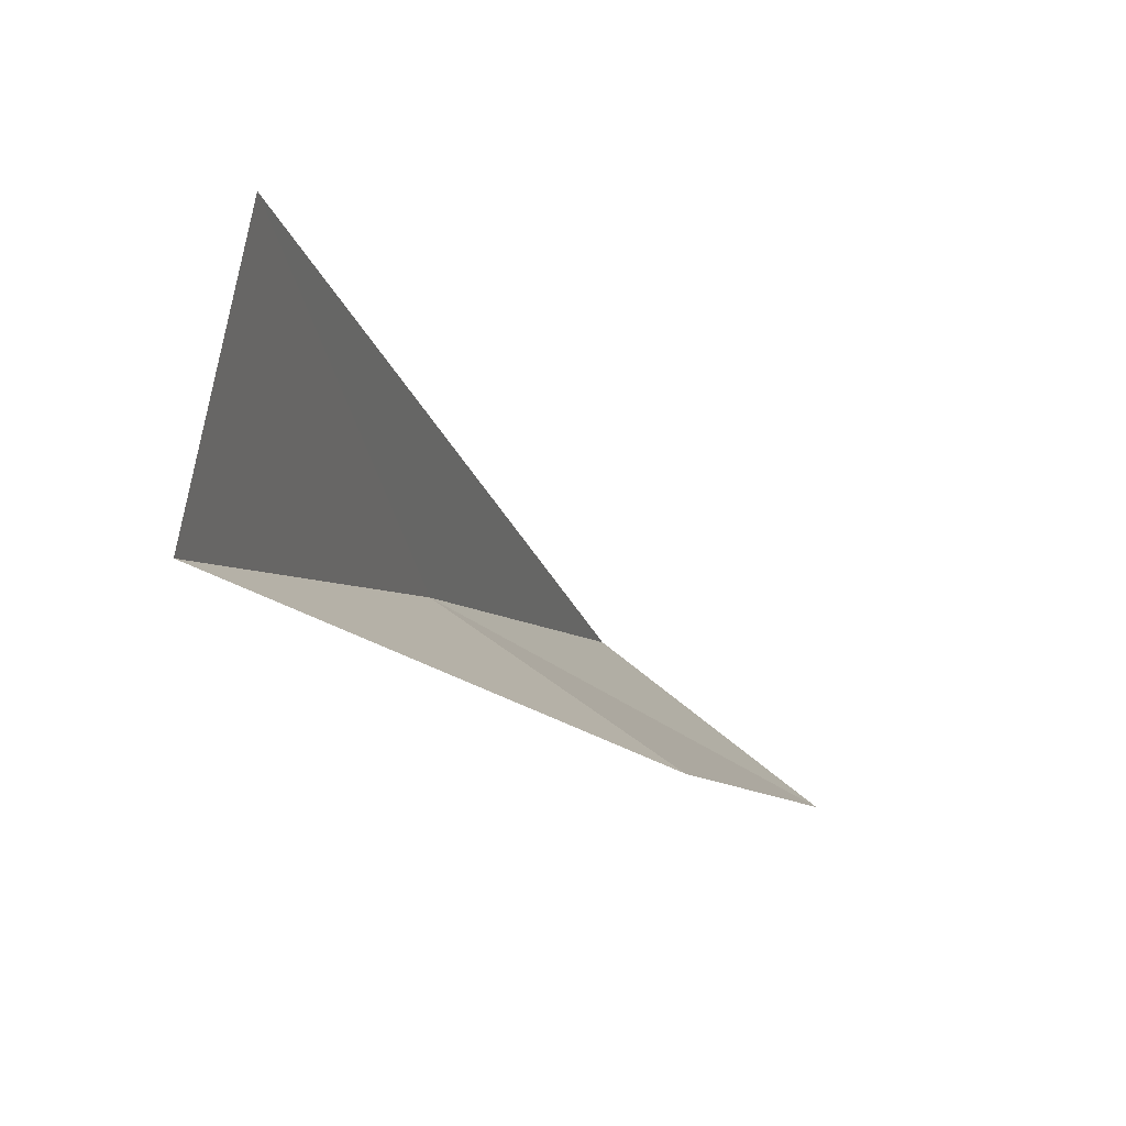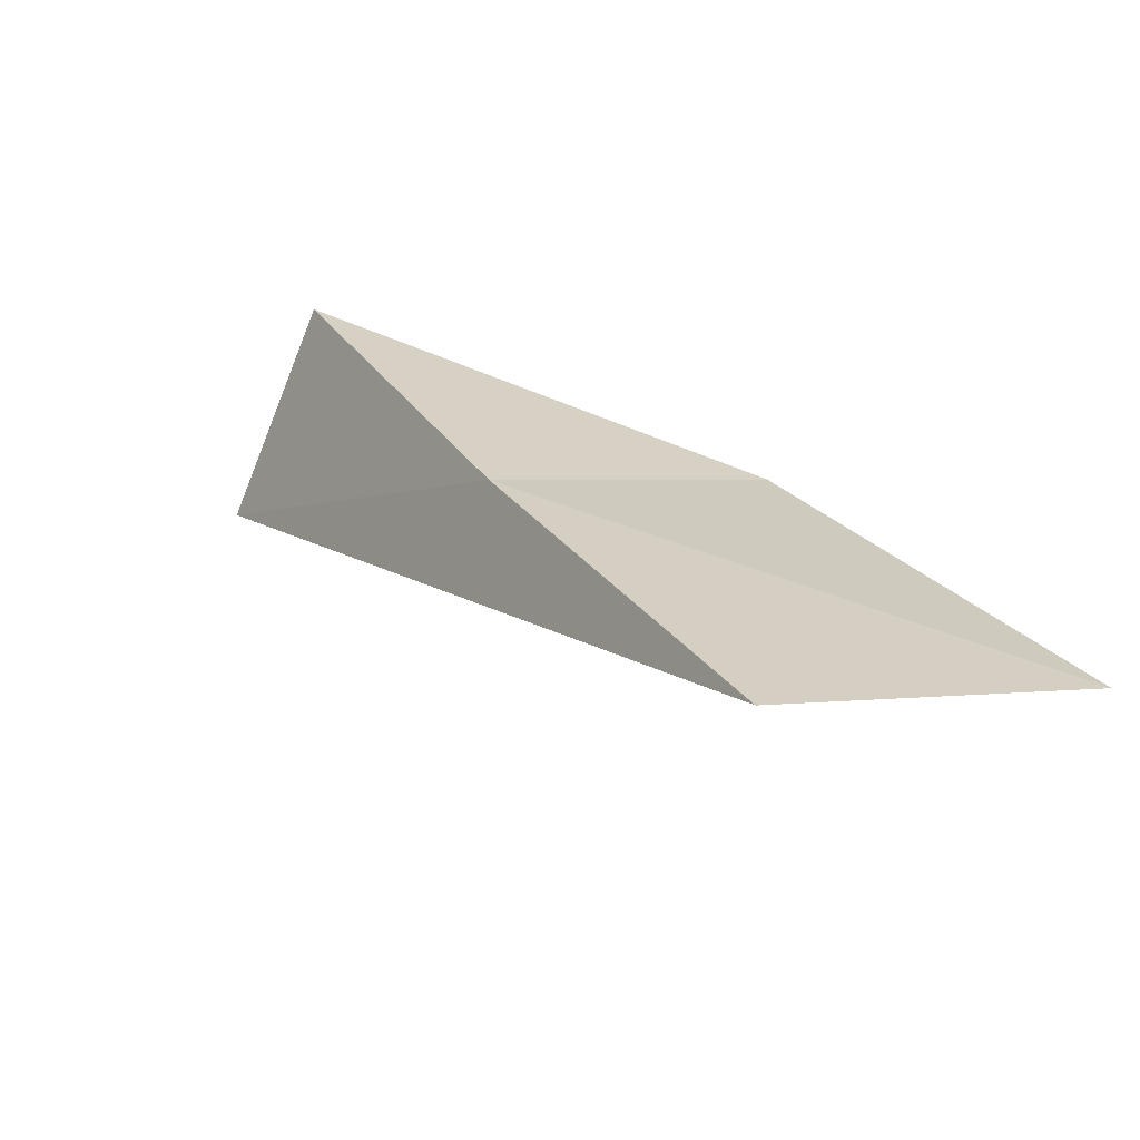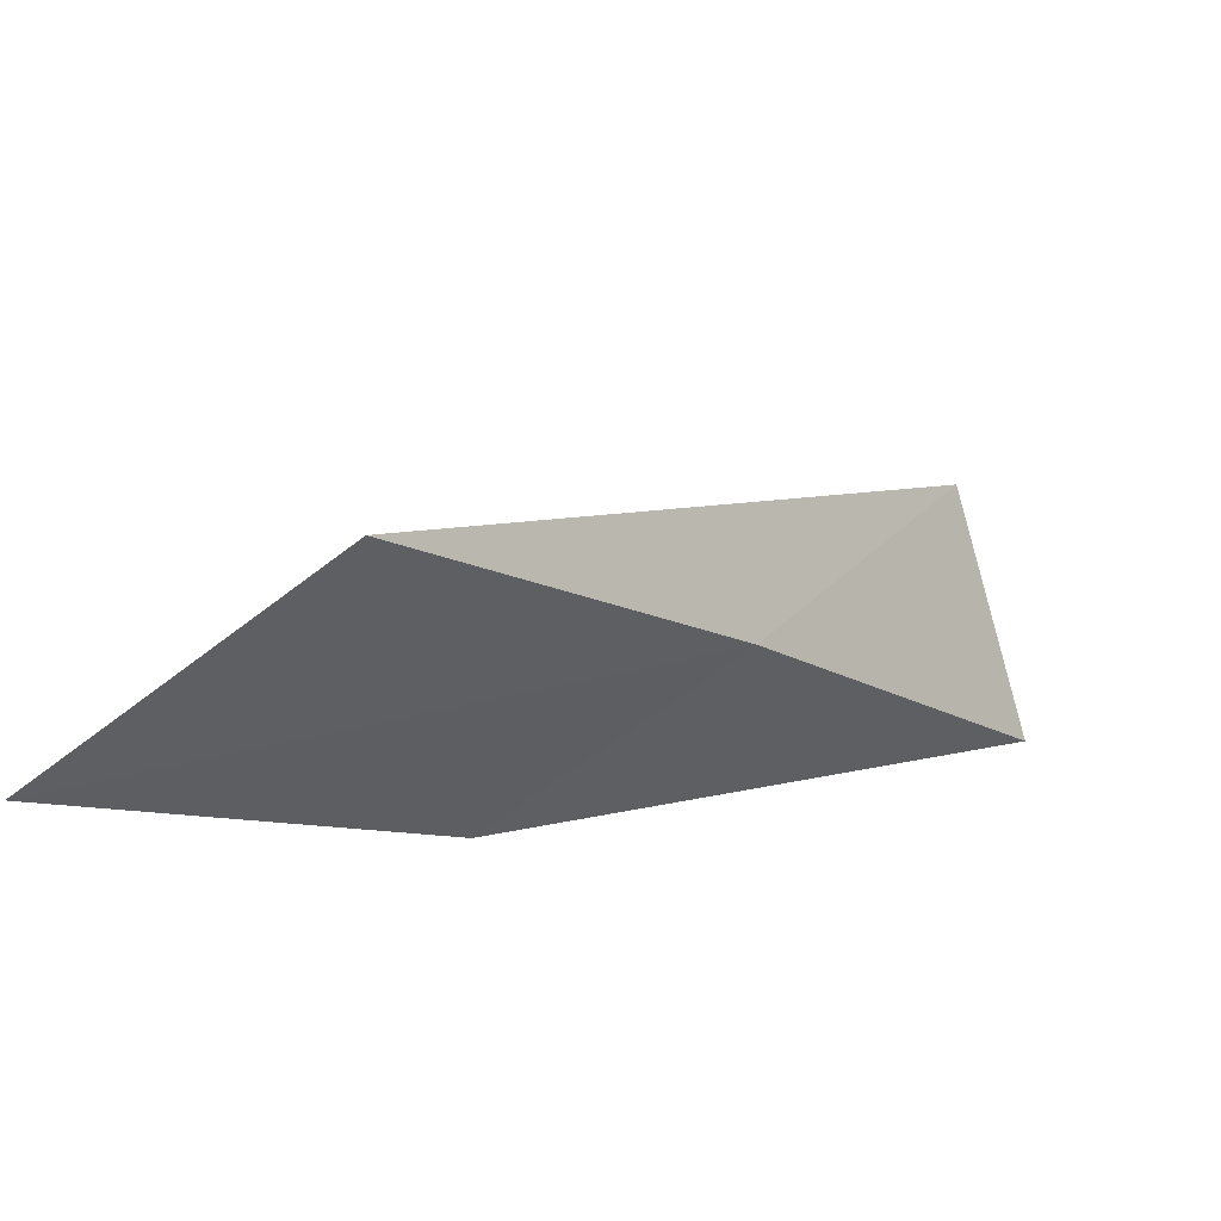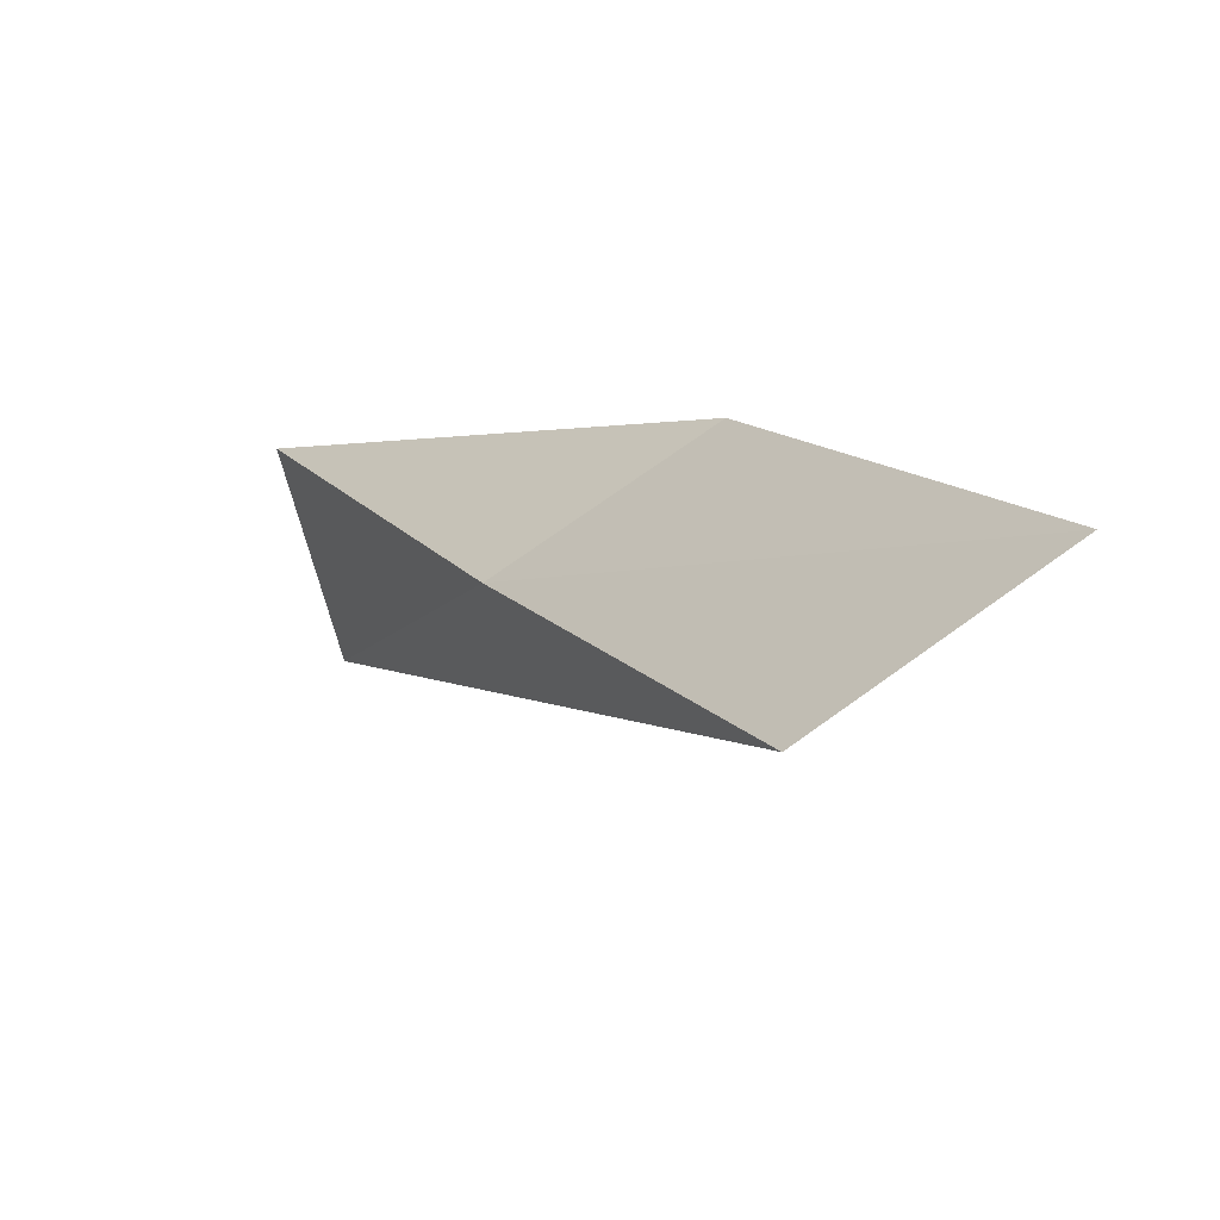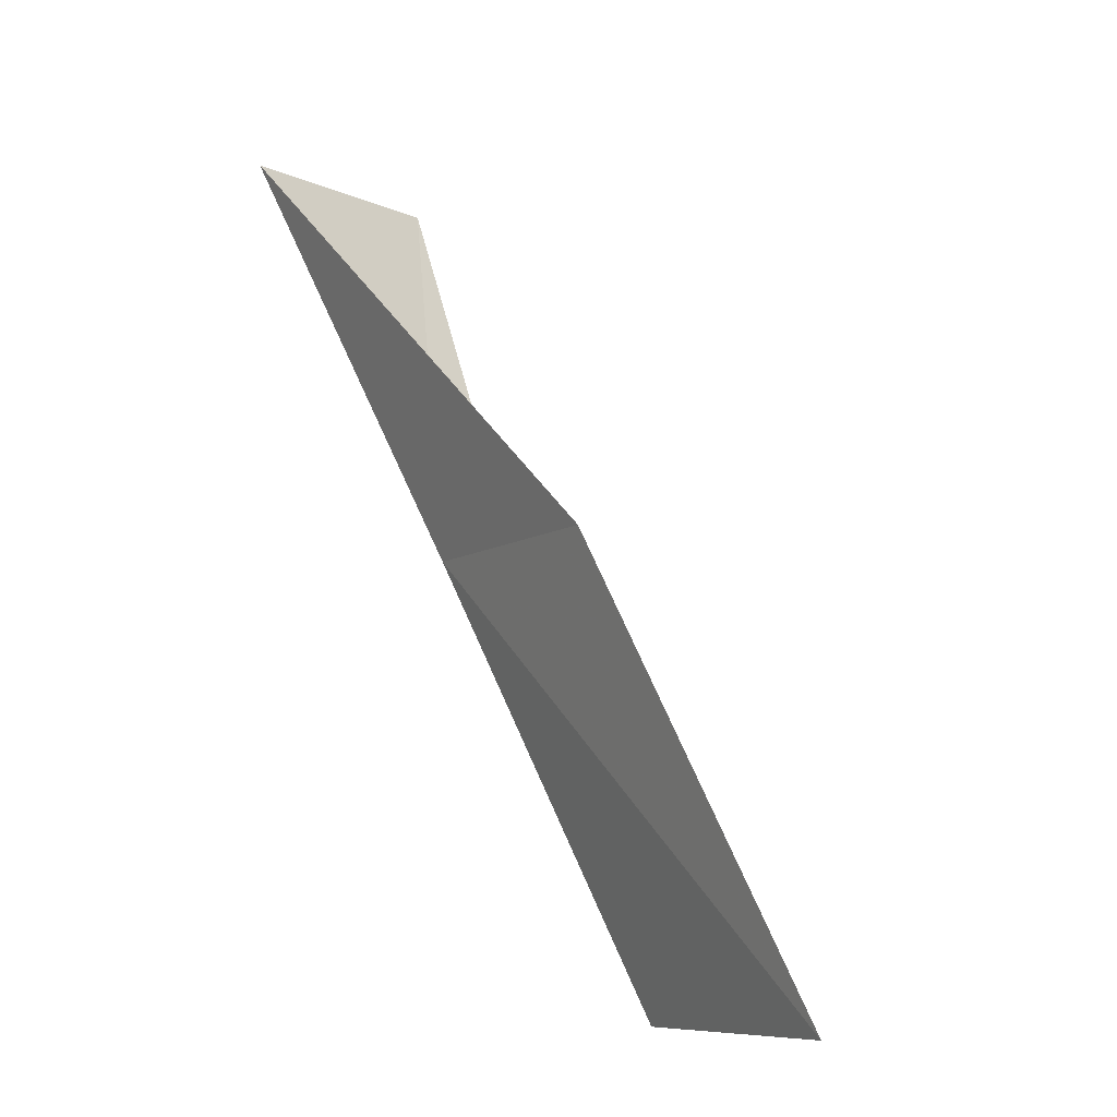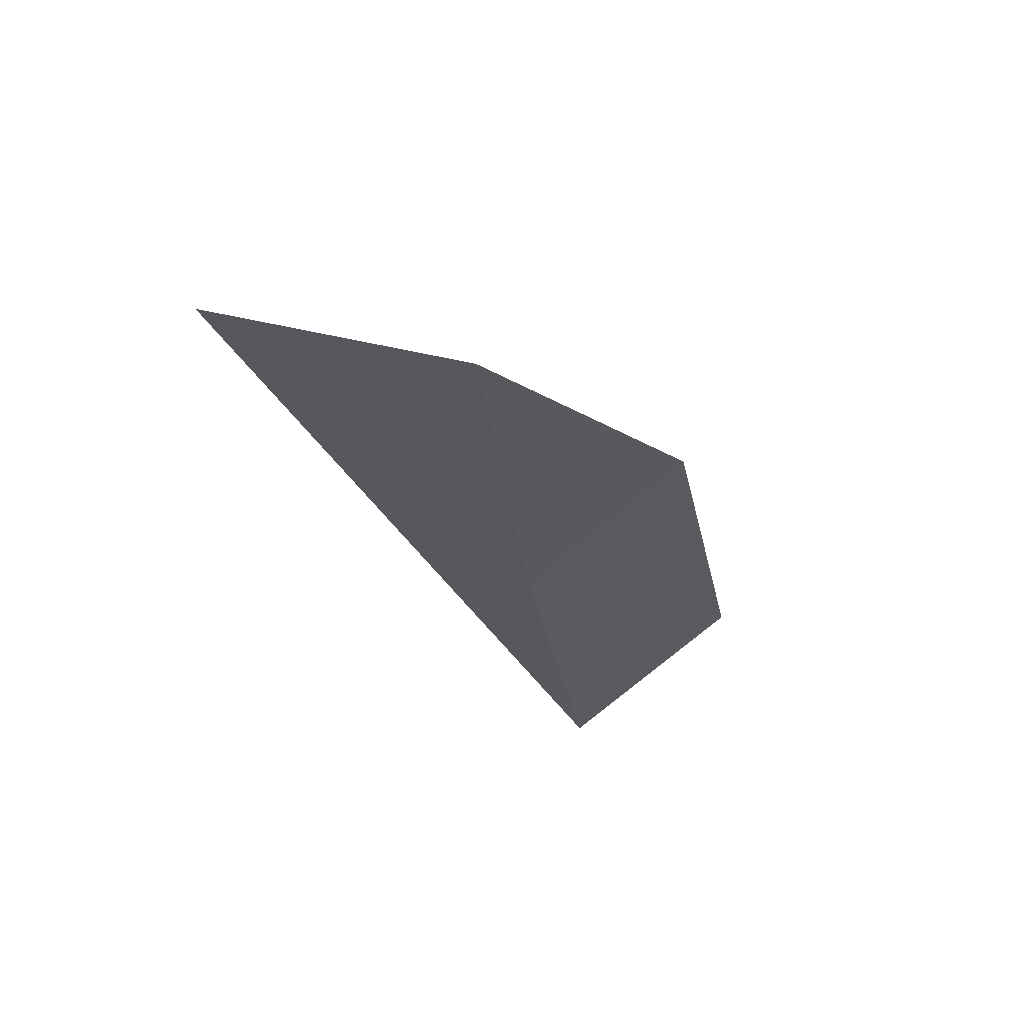
<metadata>
{"format":"obj","ext":"obj","renderer":"f3d","projection":"perspective","resolution":1024,"background":"white","views":[{"elev":-1.1,"azim":-11.1,"up":"+Y"},{"elev":-77.9,"azim":-34.2,"up":"+Z"},{"elev":-15.4,"azim":-176.5,"up":"+Y"},{"elev":-67.2,"azim":1.6,"up":"+Z"},{"elev":-8.4,"azim":25.9,"up":"+Z"},{"elev":39.5,"azim":-84.1,"up":"+Z"}]}
</metadata>
<code>
v 27.53 19.25 88.06
v 29.75 17.74 88.06
v 25.13 19.48 92.57
v 25.68 21.96 92.57
v 32.22 17.12 83.55
v 29.97 18.83 83.55
f 1 3 2
f 1 5 6
f 1 2 5
f 1 4 3
f 1 6 4

</code>
